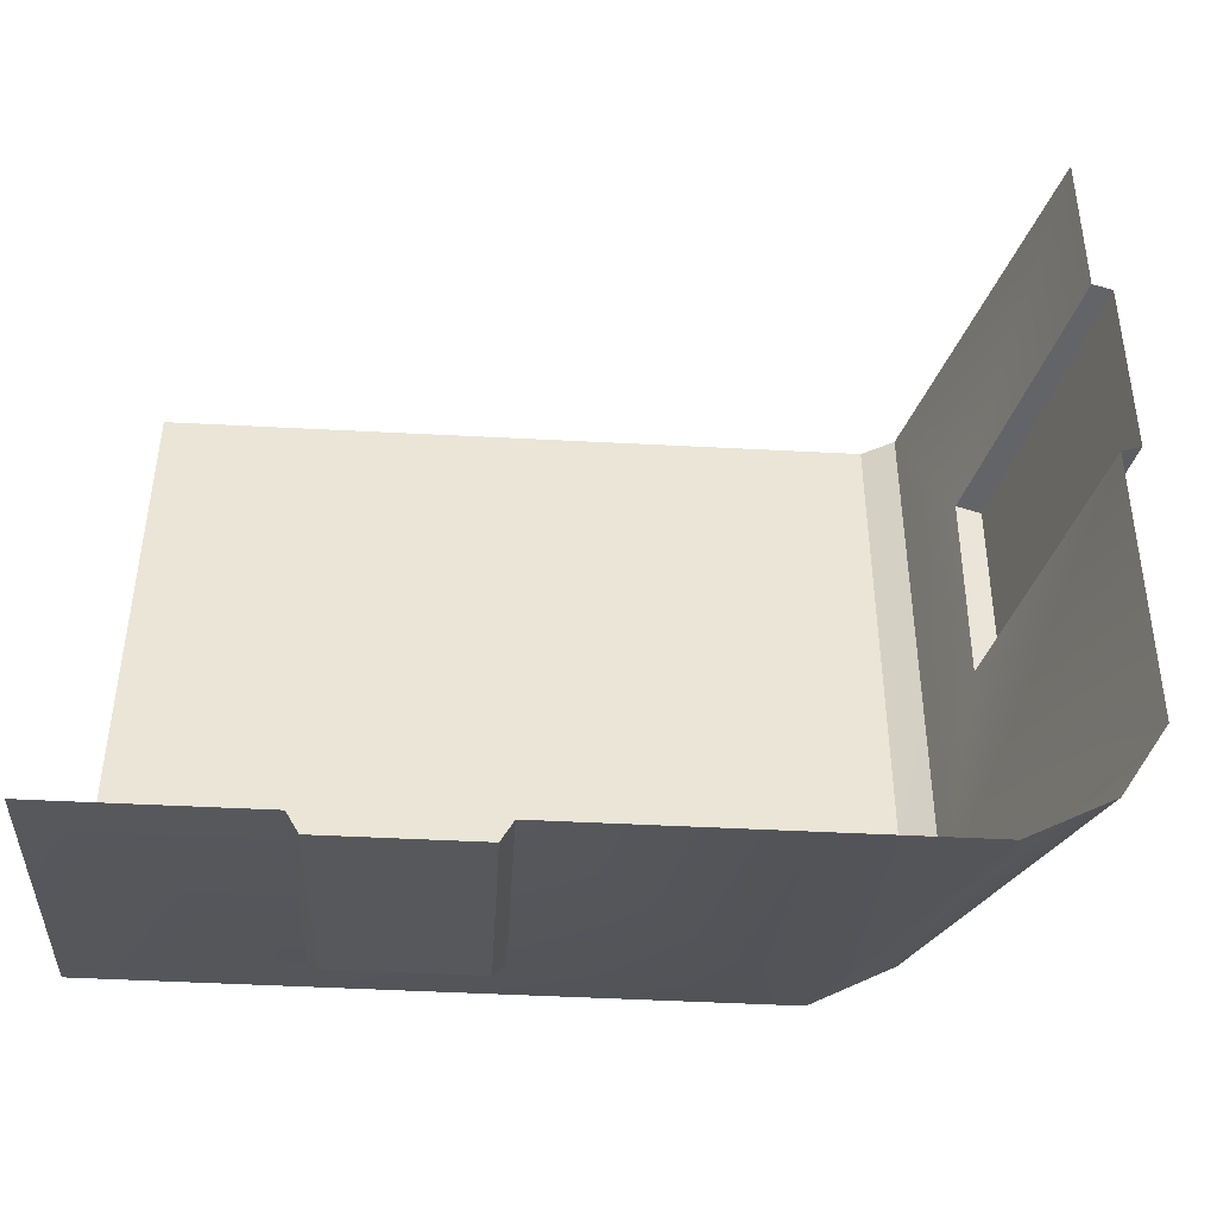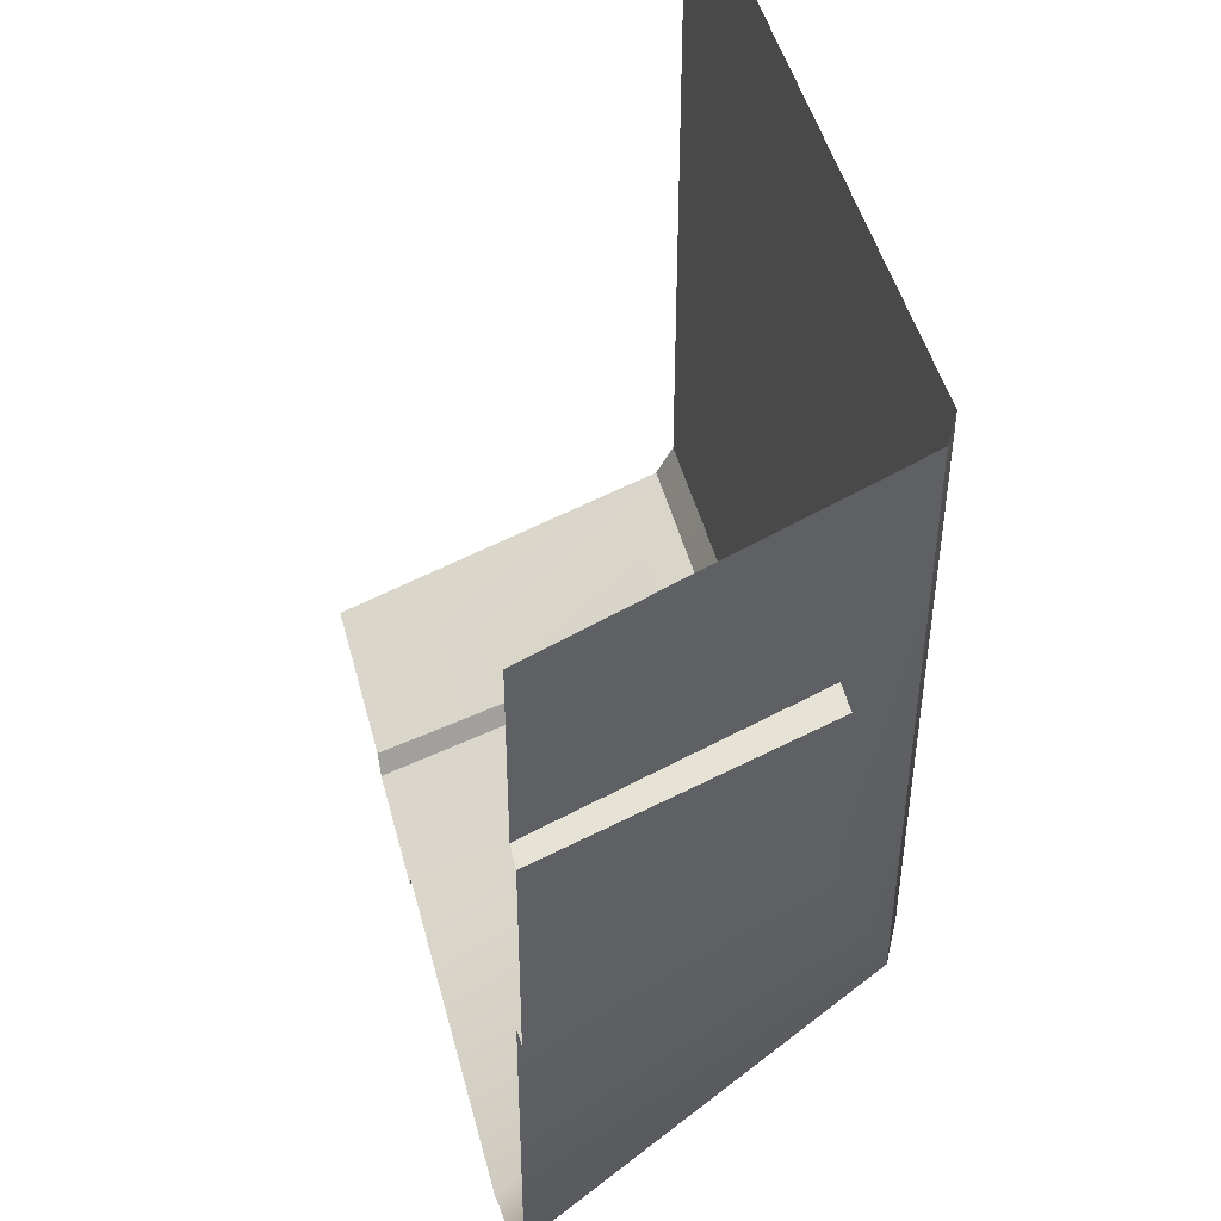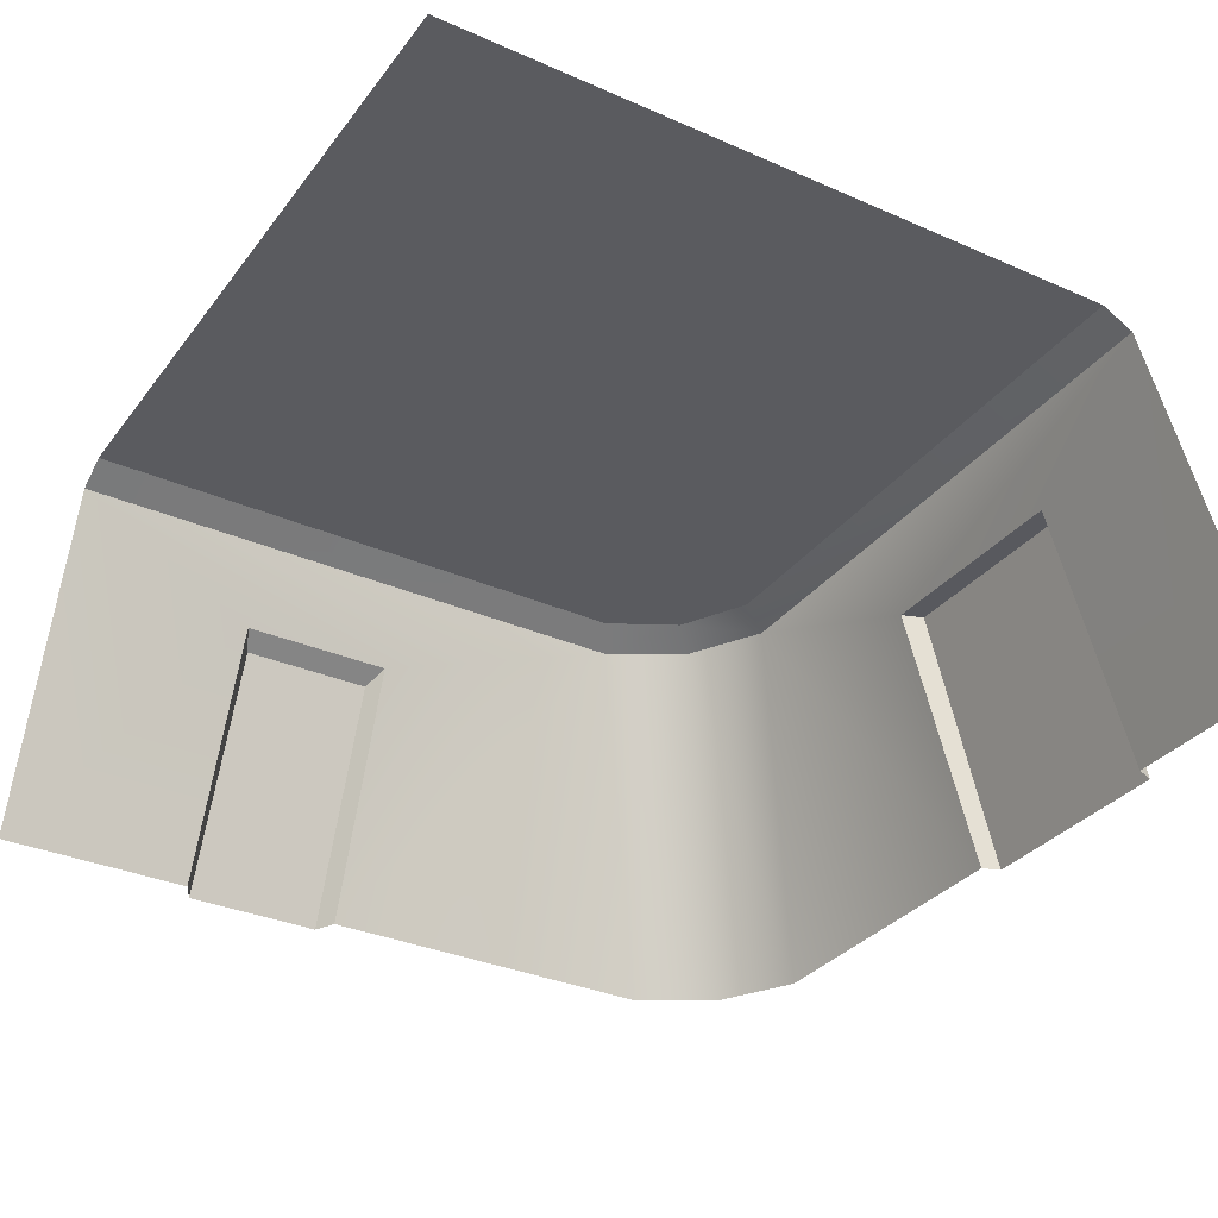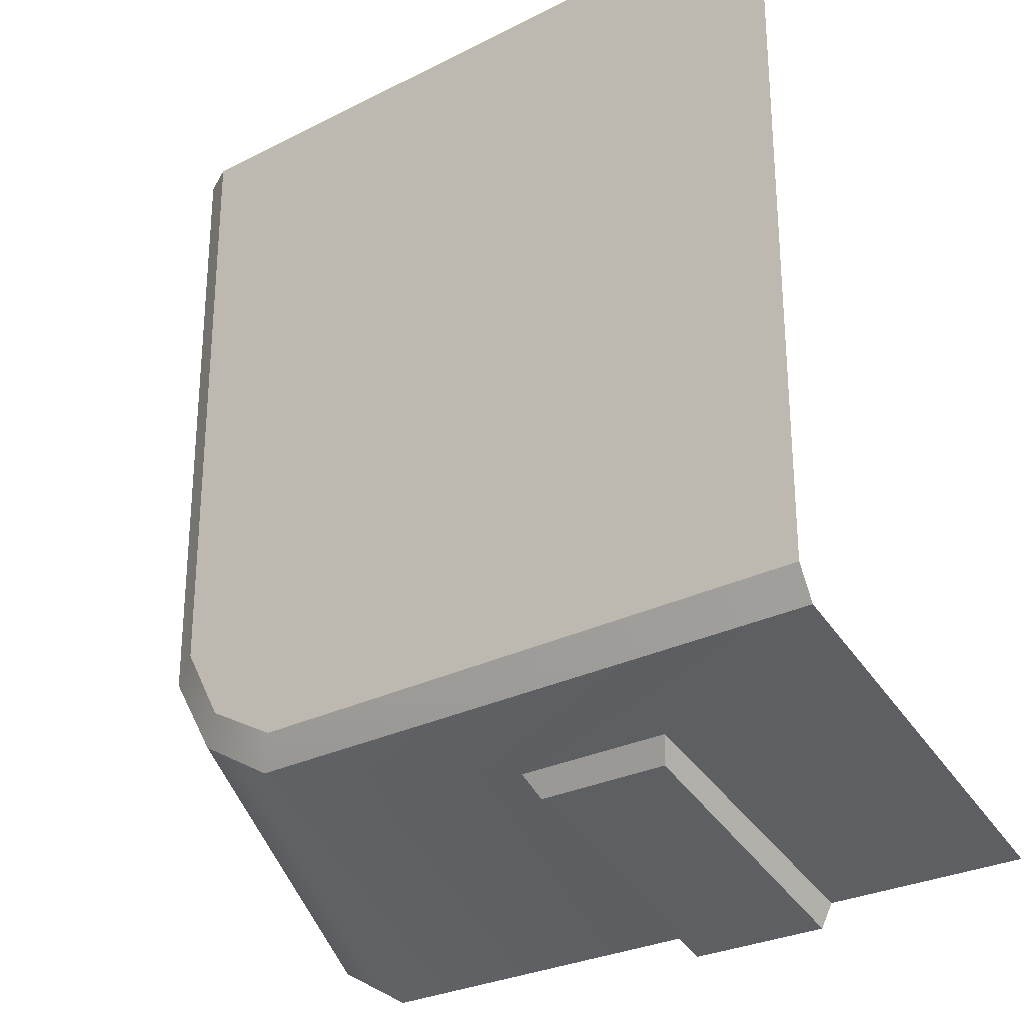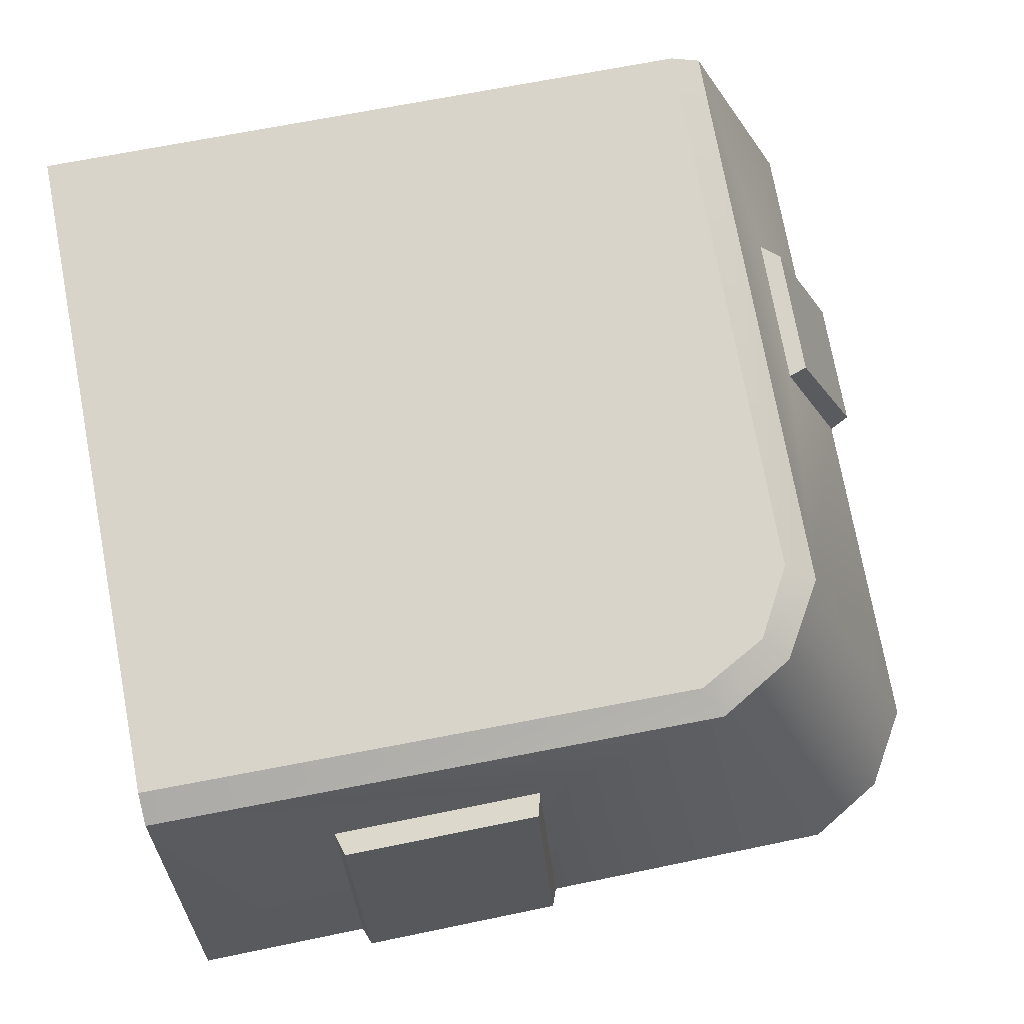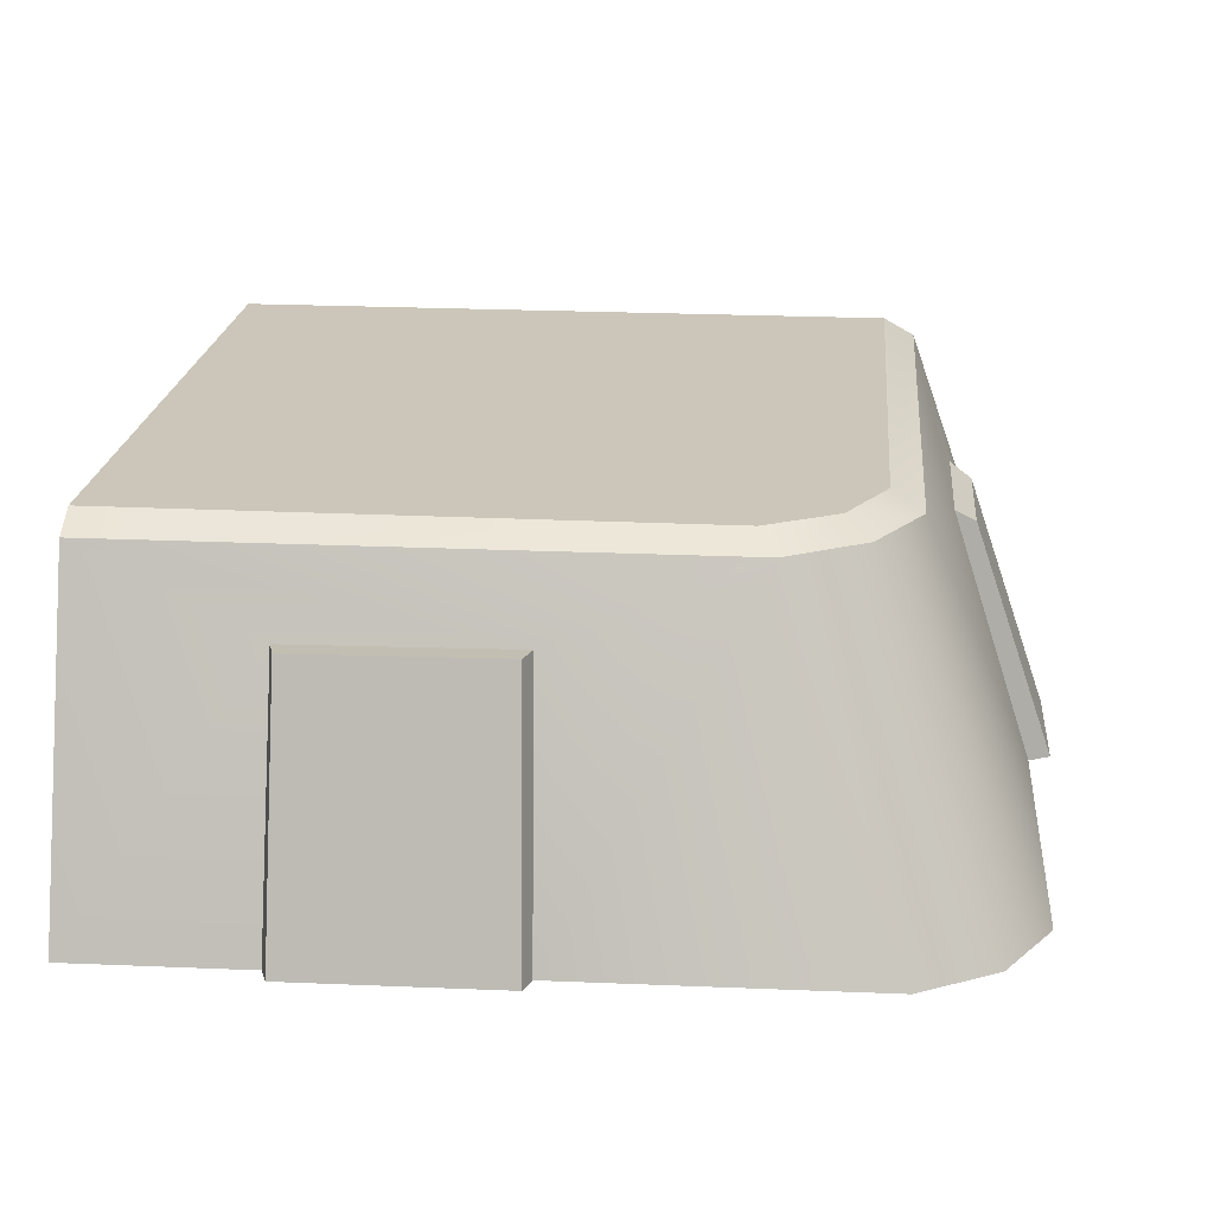
<metadata>
{"format":"obj","ext":"obj","renderer":"f3d","projection":"perspective","resolution":1024,"background":"white","views":[{"elev":-47.1,"azim":-3.4,"up":"+Z"},{"elev":47.6,"azim":75.5,"up":"+Z"},{"elev":-33.0,"azim":-31.2,"up":"+Y"},{"elev":-28.0,"azim":-142.3,"up":"+Z"},{"elev":75.7,"azim":79.4,"up":"+Y"},{"elev":20.9,"azim":95.2,"up":"+Y"}]}
</metadata>
<code>
g wall_floor1_C
v -0.5035 0.34 0.5035
v -0.5037 0.34 -0.35
v 0.2142 0.34 -0.35
v 0.3019 0.34 -0.3019
v 0.35 0.34 -0.2142
v 0.35 0.34 0.5033
v -0.2577 0.2224 -0.4336
v -0.5037 -0.09571 -0.5373
v -0.2647 -0.09571 -0.5373
v -0.5037 0.3184 -0.3892
v -0.06614 0.2235 -0.4331
v 0.2355 0.3199 -0.3884
v -0.0668 -0.09571 -0.5373
v 0.3708 -0.09571 -0.5373
v 0.3313 0.3199 -0.3323
v 0.4666 -0.09571 -0.4811
v 0.5228 -0.09571 -0.3853
v 0.3875 0.3199 -0.2365
v 0.529 -0.09571 -0.0001385
v 0.4285 0.2274 0.007579
v 0.3892 0.3184 0.5033
v 0.4315 0.225 0.2783
v 0.5372 -0.0957 0.5033
v 0.5336 -0.09571 0.2801
v 0.3892 0.3184 0.5033
v 0.35 0.34 0.5033
v 0.35 0.34 -0.2142
v 0.3875 0.3199 -0.2365
v 0.3019 0.34 -0.3019
v 0.3313 0.3199 -0.3323
v 0.2355 0.3199 -0.3884
v 0.2142 0.34 -0.35
v -0.5037 0.3184 -0.3892
v -0.5037 0.34 -0.35
v -0.07974 0.2059 -0.4603
v -0.2446 0.2049 -0.4608
v -0.08031 -0.09549 -0.5645
v -0.2506 -0.09549 -0.5645
v -0.2446 0.2049 -0.4608
v -0.2577 0.2224 -0.4336
v -0.2647 -0.09571 -0.5373
v -0.2506 -0.09549 -0.5645
v -0.2577 0.2224 -0.4336
v -0.07974 0.2059 -0.4603
v -0.06614 0.2235 -0.4331
v -0.2446 0.2049 -0.4608
v -0.07974 0.2059 -0.4603
v -0.08031 -0.09549 -0.5645
v -0.0668 -0.09571 -0.5373
v -0.06614 0.2235 -0.4331
v 0.5563 -0.09566 0.2713
v 0.461 0.2269 0.2697
v 0.4583 0.2291 0.01553
v 0.5519 -0.09569 0.008334
v 0.4583 0.2291 0.01553
v 0.4285 0.2274 0.007579
v 0.529 -0.09571 -0.0001385
v 0.5519 -0.09569 0.008334
v 0.461 0.2269 0.2697
v 0.4285 0.2274 0.007579
v 0.4583 0.2291 0.01553
v 0.4315 0.225 0.2783
v 0.461 0.2269 0.2697
v 0.5563 -0.09566 0.2713
v 0.5336 -0.09571 0.2801
v 0.4315 0.225 0.2783
g wall_floor1_C_0
f 3 2 1
f 4 3 1
f 5 4 1
f 6 5 1
f 9 8 7
f 7 8 10
f 11 7 10
f 12 11 10
f 12 13 11
f 14 13 12
f 14 12 15
f 15 16 14
f 17 16 15
f 17 15 18
f 19 17 18
f 18 20 19
f 21 20 18
f 21 22 20
f 23 22 21
f 23 24 22
f 27 26 25
f 25 28 27
f 29 27 28
f 28 30 29
f 29 30 31
f 31 32 29
f 33 32 31
f 33 34 32
f 37 36 35
f 37 38 36
f 41 40 39
f 39 42 41
f 45 44 43
f 44 46 43
f 49 48 47
f 47 50 49
f 53 52 51
f 51 54 53
f 57 56 55
f 55 58 57
f 61 60 59
f 62 59 60
f 65 64 63
f 63 66 65

</code>
